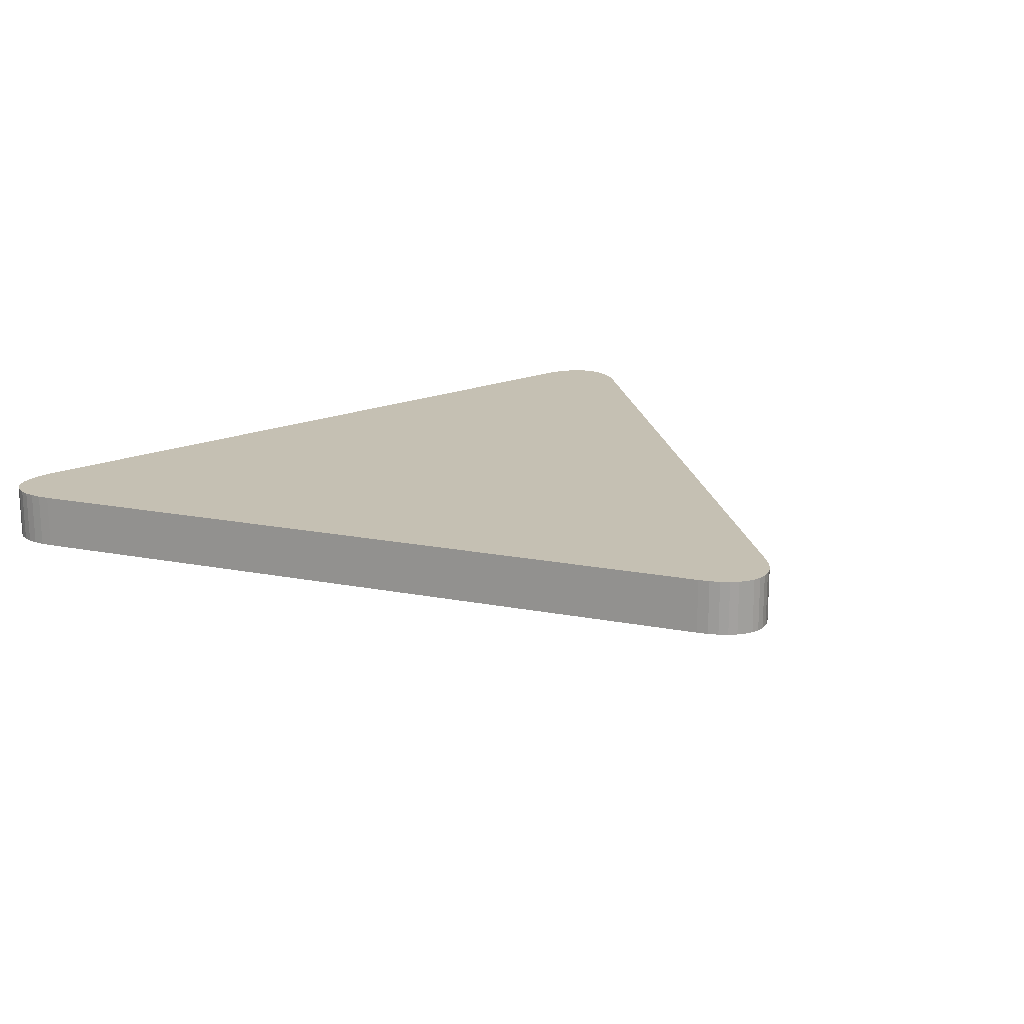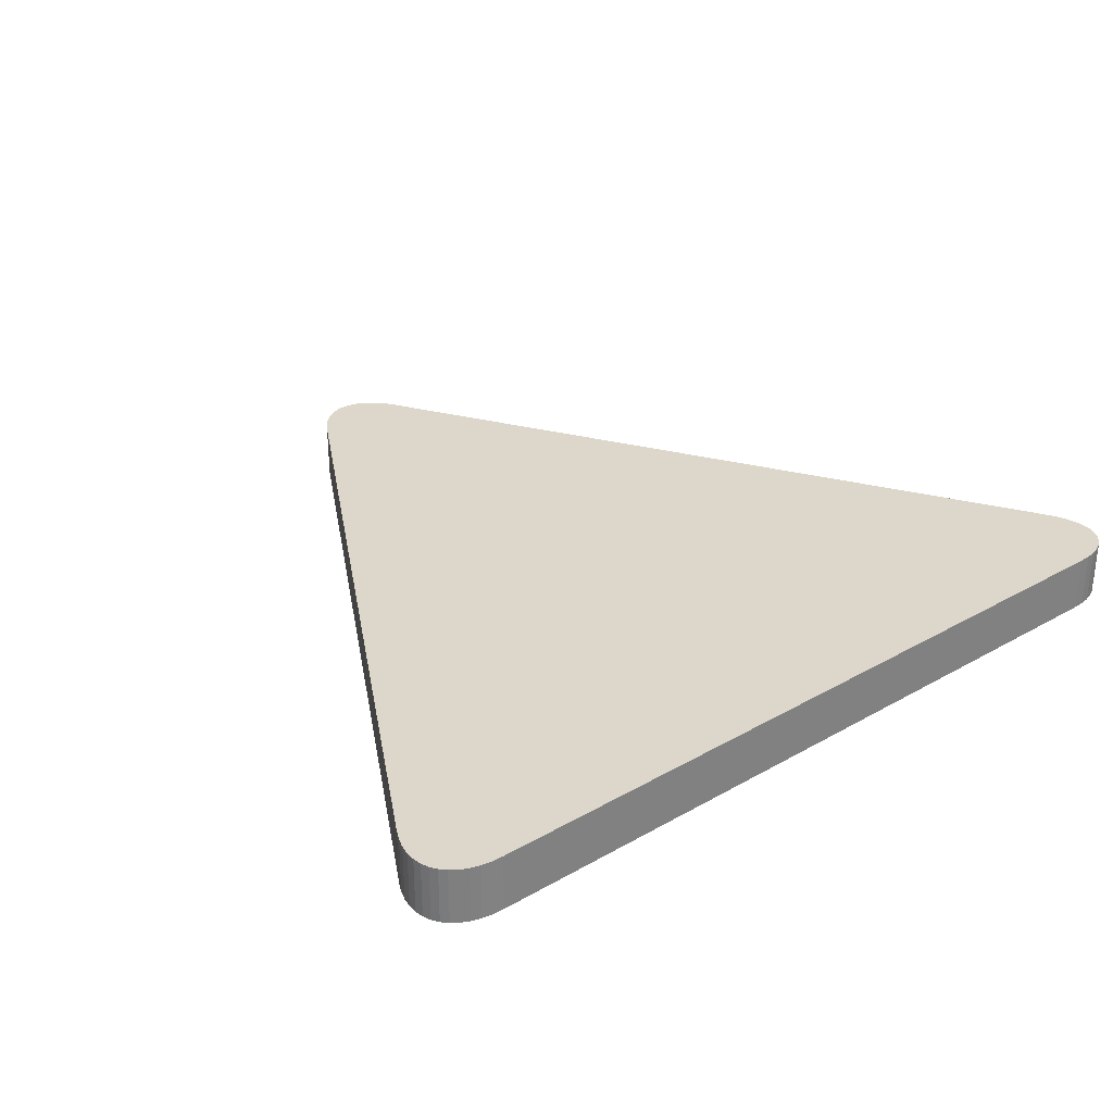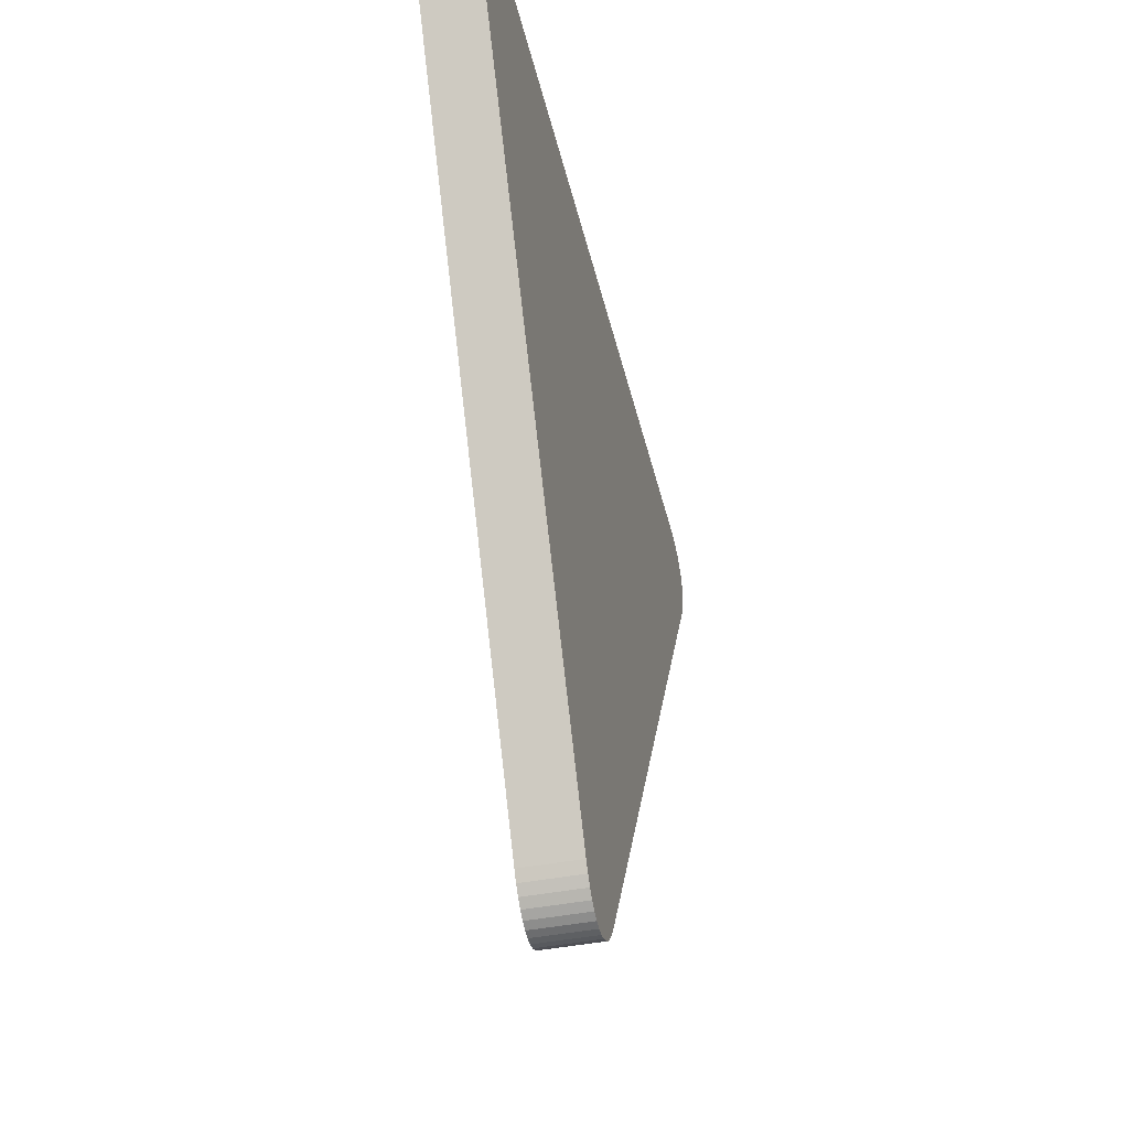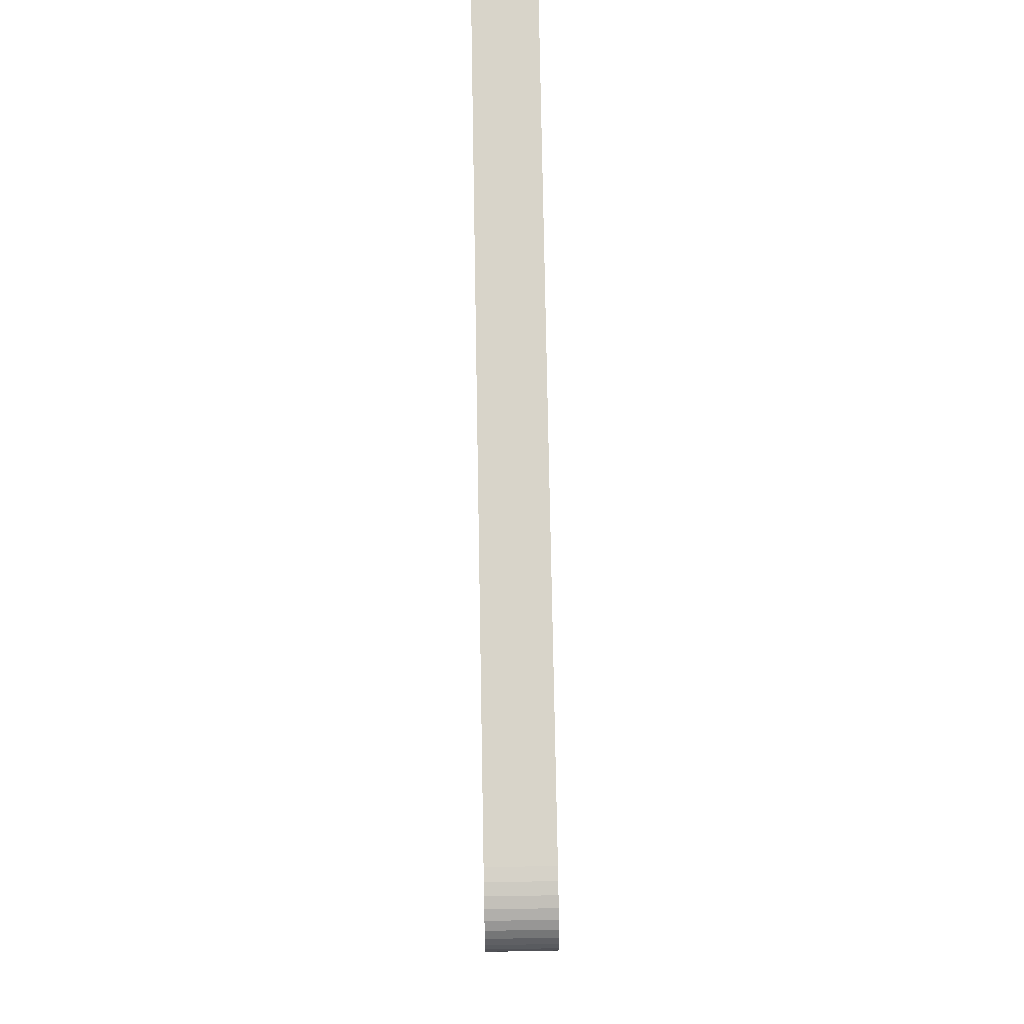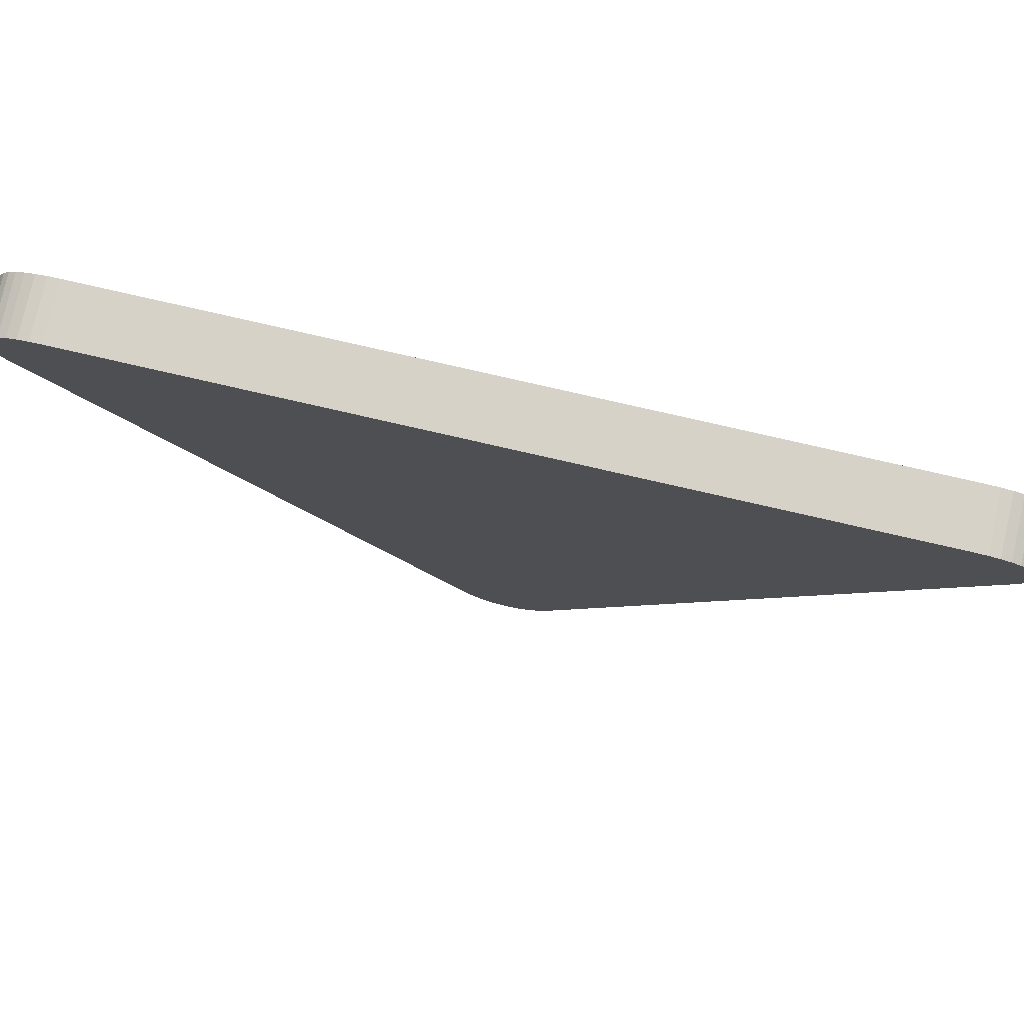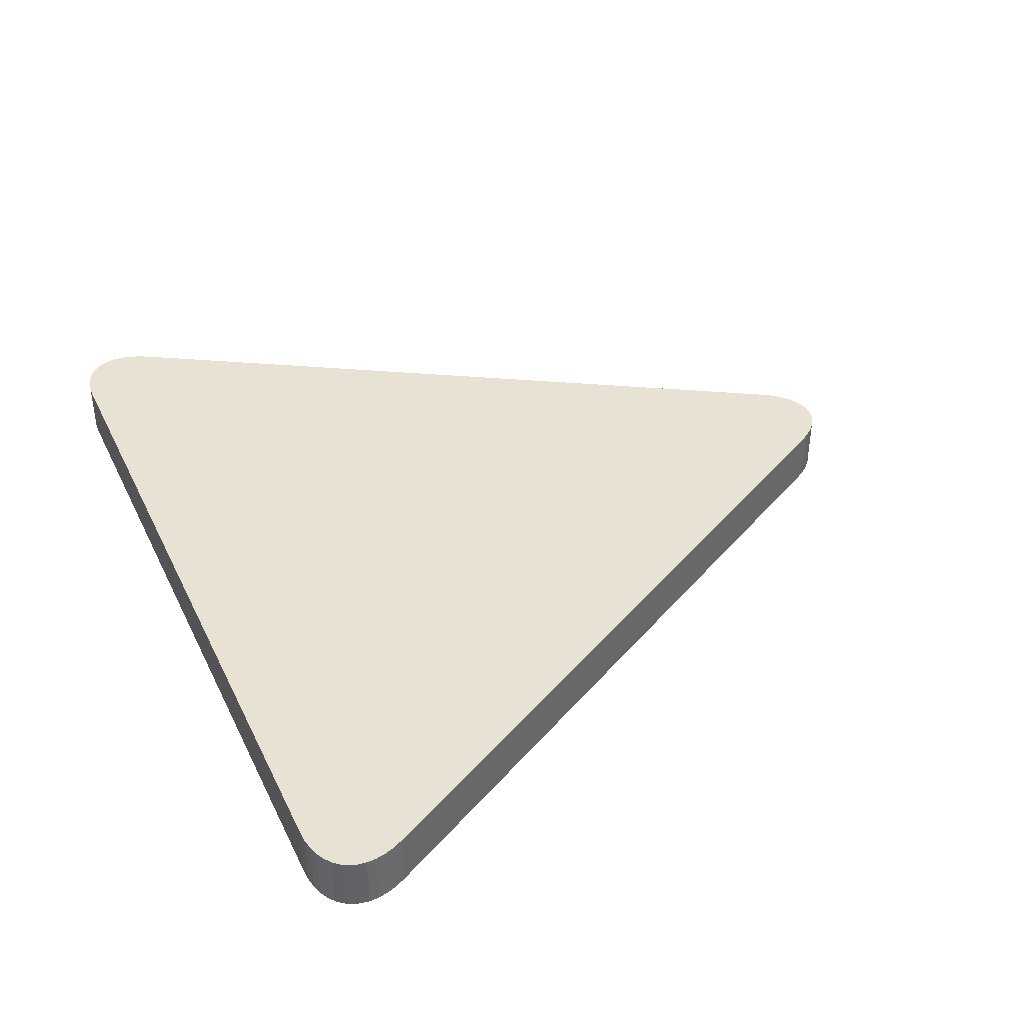
<metadata>
{"format":"obj","ext":"obj","renderer":"f3d","projection":"perspective","resolution":1024,"background":"white","views":[{"elev":18.1,"azim":140.8,"up":"+Y"},{"elev":30.4,"azim":-39.7,"up":"+Y"},{"elev":-42.6,"azim":103.1,"up":"+Z"},{"elev":75.3,"azim":89.0,"up":"+Z"},{"elev":78.4,"azim":-167.1,"up":"+Z"},{"elev":39.9,"azim":66.0,"up":"+Y"}]}
</metadata>
<code>
o Cube
v 0.4859 -0.4375 0.3838
v 0.4859 -0.5 0.3838
v 0.4853 -0.4375 0.3735
v 0.4853 -0.5 0.3735
v -0.4859 -0.4375 0.3628
v -0.4859 -0.5 0.3628
v -0.457 -0.4375 0.4275
v -0.457 -0.5 0.4275
v 0.4847 -0.4375 0.3934
v 0.4847 -0.5 0.3934
v -0.4662 -0.4375 0.4229
v -0.4662 -0.5 0.4229
v -0.4818 -0.4375 0.3518
v -0.4818 -0.5 0.3518
v 0.4789 -0.4375 0.3518
v 0.4789 -0.5 0.3518
v -0.4761 -0.4375 0.3406
v -0.4761 -0.5 0.3406
v 0.4829 -0.4375 0.3628
v 0.4829 -0.5 0.3628
v 0.4732 -0.4375 0.3406
v 0.4732 -0.5 0.3406
v 0.4772 -0.4375 0.4102
v 0.4772 -0.5 0.4102
v 0.4818 -0.4375 0.4022
v 0.4818 -0.5 0.4022
v 0.471 -0.4375 0.4171
v 0.471 -0.5 0.4171
v -0.04829 -0.4375 -0.3991
v -0.04829 -0.5 -0.3991
v 0.4195 -0.4375 0.4336
v 0.4195 -0.5 0.4336
v -0.4224 -0.4375 0.4336
v -0.4224 -0.5 0.4336
v -0.05515 -0.4375 -0.3886
v -0.05515 -0.5 -0.3886
v -0.04074 -0.4375 -0.4081
v -0.04074 -0.5 -0.4081
v 0.05223 -0.4375 -0.3886
v 0.05223 -0.5 -0.3886
v -0.4882 -0.4375 0.3735
v -0.4882 -0.5 0.3735
v 0.02113 -0.4375 -0.4211
v 0.02113 -0.5 -0.4211
v 0.0297 -0.4375 -0.4155
v 0.0297 -0.5 -0.4155
v 0.4321 -0.4375 0.4329
v 0.4321 -0.5 0.4329
v 0.03782 -0.4375 -0.4081
v 0.03782 -0.5 -0.4081
v 0.01222 -0.4375 -0.4249
v 0.01222 -0.5 -0.4249
v -0.4847 -0.4375 0.4022
v -0.4847 -0.5 0.4022
v -0.4801 -0.4375 0.4102
v -0.4801 -0.5 0.4102
v -0.435 -0.4375 0.4329
v -0.435 -0.5 0.4329
v -0.4466 -0.4375 0.4309
v -0.4466 -0.5 0.4309
v -0.4876 -0.4375 0.3934
v -0.4876 -0.5 0.3934
v -0.03263 -0.4375 -0.4155
v -0.03263 -0.5 -0.4155
v -0.02405 -0.4375 -0.4211
v -0.02405 -0.5 -0.4211
v -0.006048 -0.4375 -0.4269
v -0.006048 -0.5 -0.4269
v -0.01515 -0.4375 -0.4249
v -0.01515 -0.5 -0.4249
v -0.4888 -0.4375 0.3838
v -0.4888 -0.5 0.3838
v -0.4739 -0.4375 0.4171
v -0.4739 -0.5 0.4171
v 0.4633 -0.4375 0.4229
v 0.4633 -0.5 0.4229
v 0.04536 -0.4375 -0.3991
v 0.04536 -0.5 -0.3991
v 0.003121 -0.4375 -0.4269
v 0.003121 -0.5 -0.4269
v 0.4436 -0.4375 0.4309
v 0.4436 -0.5 0.4309
v 0.4541 -0.4375 0.4275
v 0.4541 -0.5 0.4275
g Cube_Cube_None
f 70 66 65 69
f 61 71 72 62
f 52 80 79 51
f 80 68 67 79
f 71 41 42 72
f 9 25 26 10
f 64 38 37 63
f 66 64 63 65
f 30 36 35 29
f 41 5 6 42
f 40 78 77 39
f 3 1 2 4
f 78 50 49 77
f 5 13 14 6
f 22 40 39 21
f 81 47 48 82
f 44 52 51 43
f 15 19 20 16
f 1 9 10 2
f 13 17 18 14
f 11 73 74 12
f 53 61 62 54
f 83 81 82 84
f 46 44 43 45
f 71 61 53 55 73 11 7 59 57 33 31 47 81 83 75 27 23 25 9 1 3 19 15 21 39 77 49 45 43 51 79 67 69 65 63 37 29 35 17 13 5 41
f 27 75 76 28
f 36 18 17 35
f 38 30 29 37
f 2 10 26 24 28 76 84 82 48 32 34 58 60 8 12 74 56 54 62 72 42 6 14 18 36 30 38 64 66 70 68 80 52 44 46 50 78 40 22 16 20 4
f 25 23 24 26
f 68 70 69 67
f 57 59 60 58
f 47 31 32 48
f 73 55 56 74
f 21 15 16 22
f 34 32 31 33
f 23 27 28 24
f 50 46 45 49
f 19 3 4 20
f 59 7 8 60
f 7 11 12 8
f 75 83 84 76
f 33 57 58 34
f 55 53 54 56

</code>
